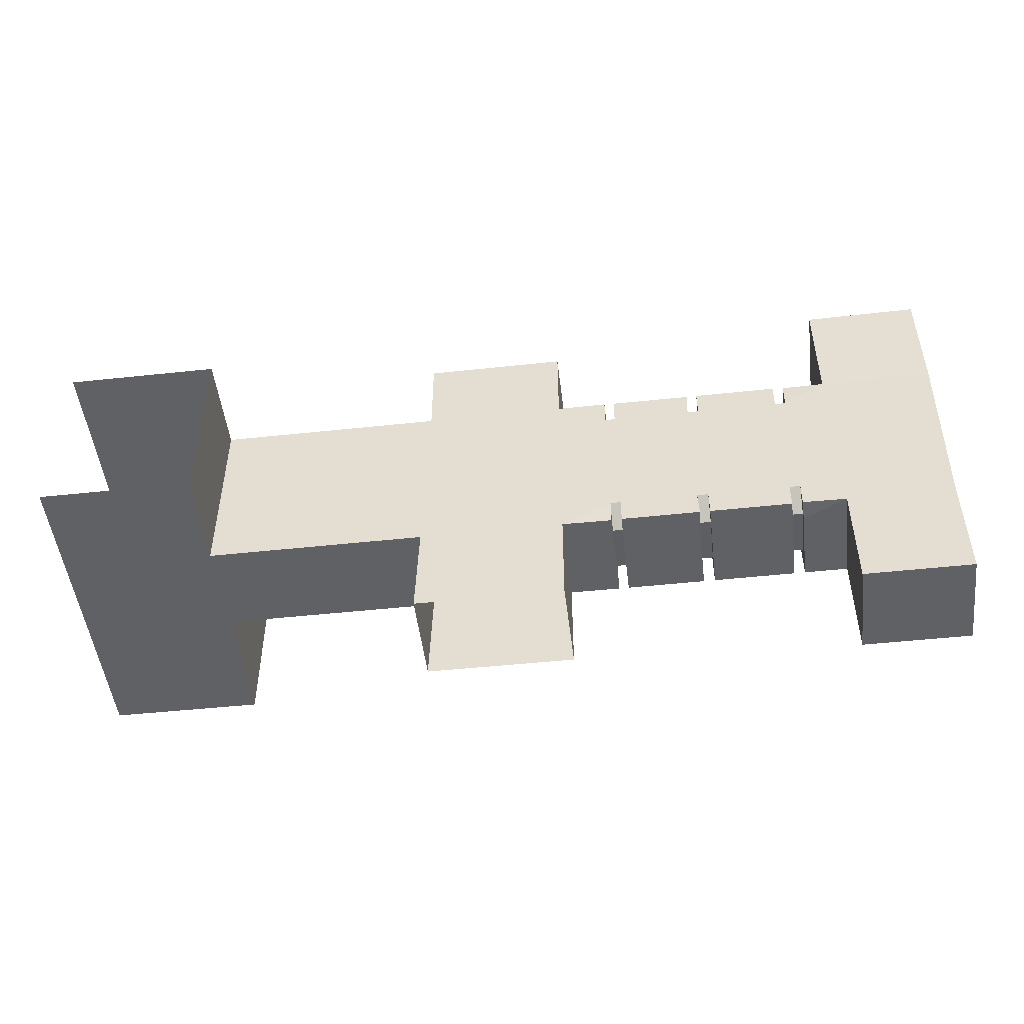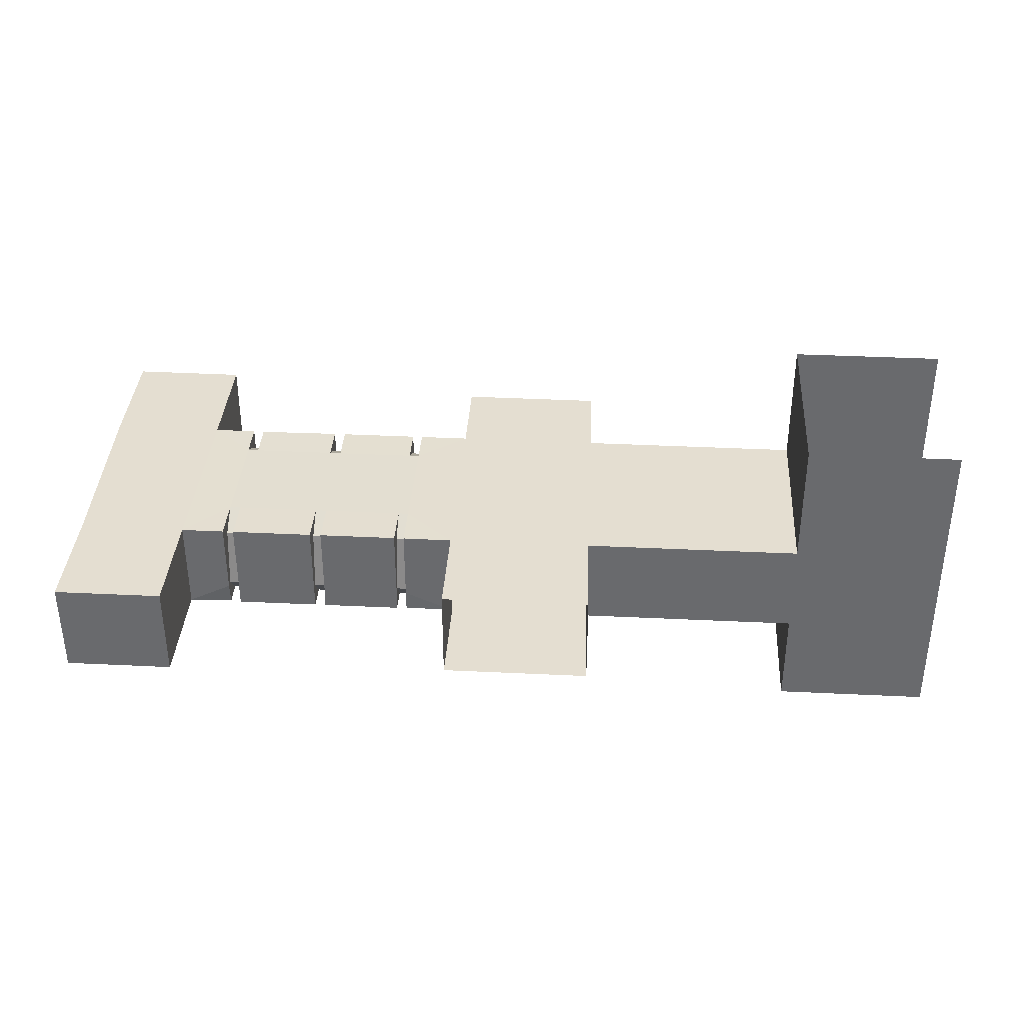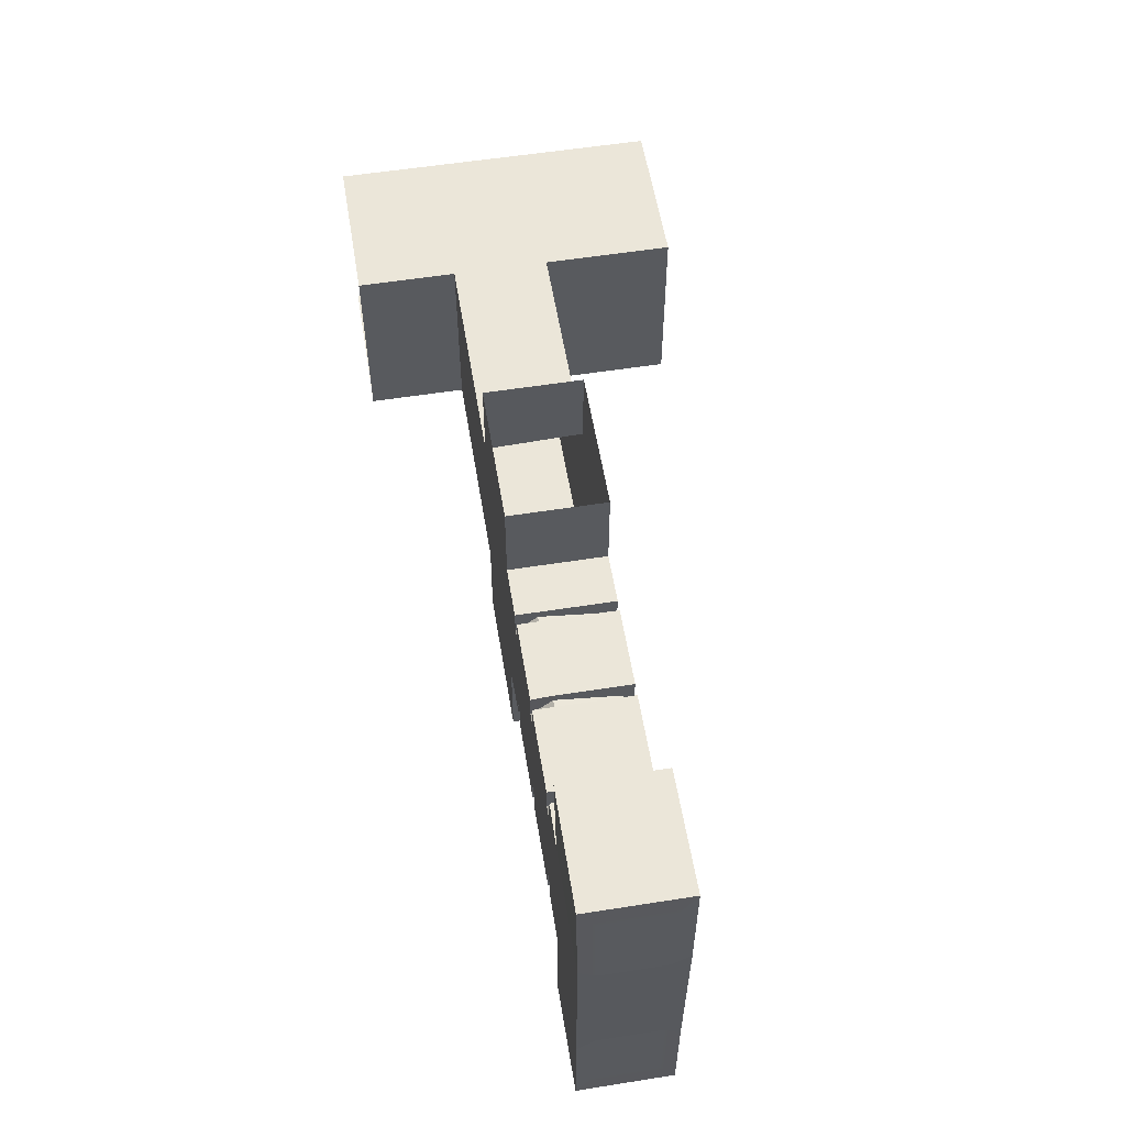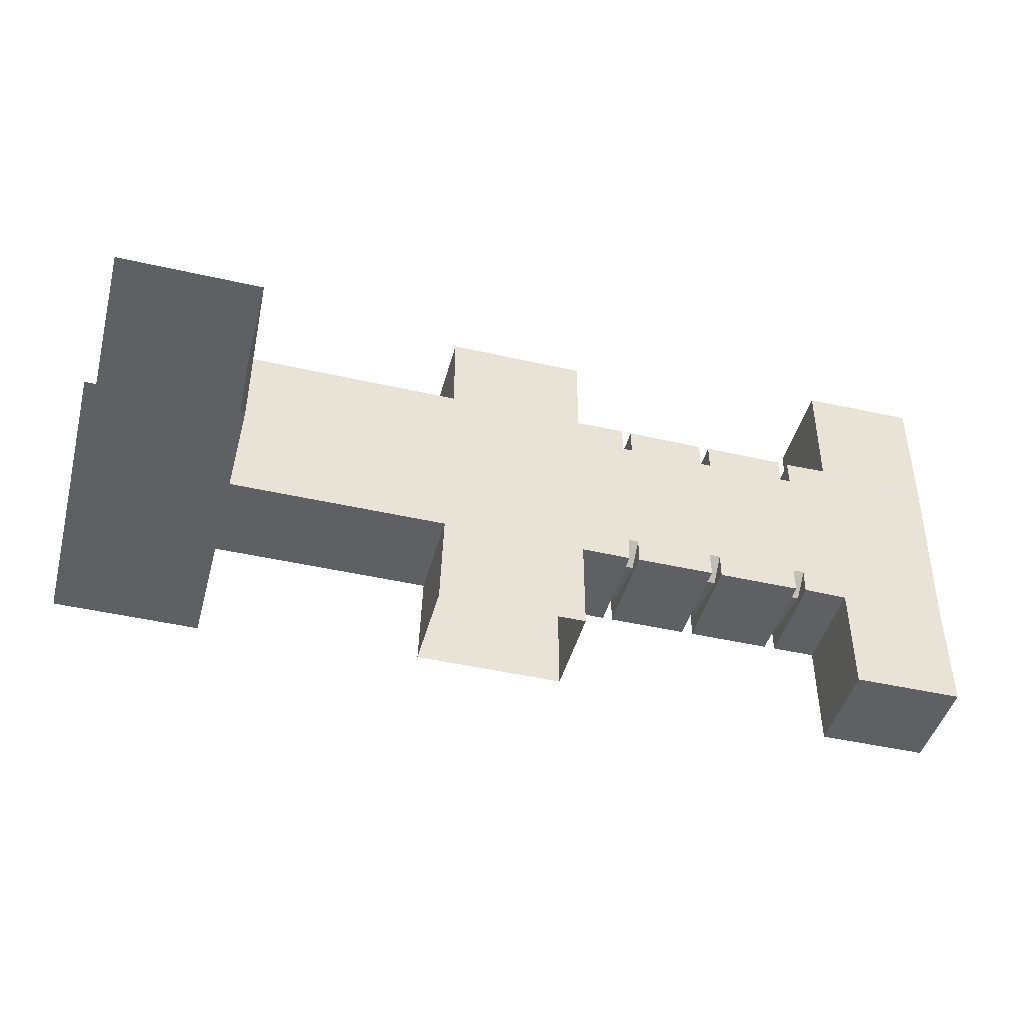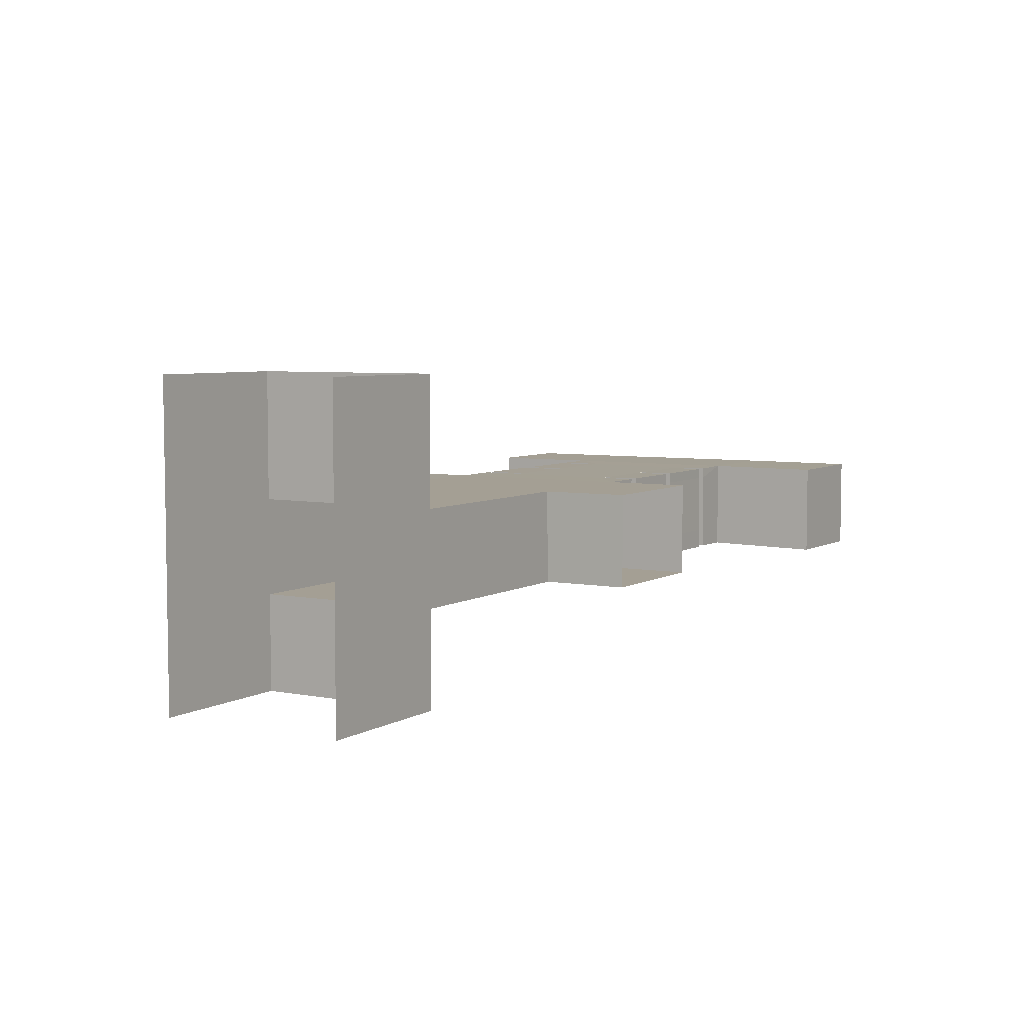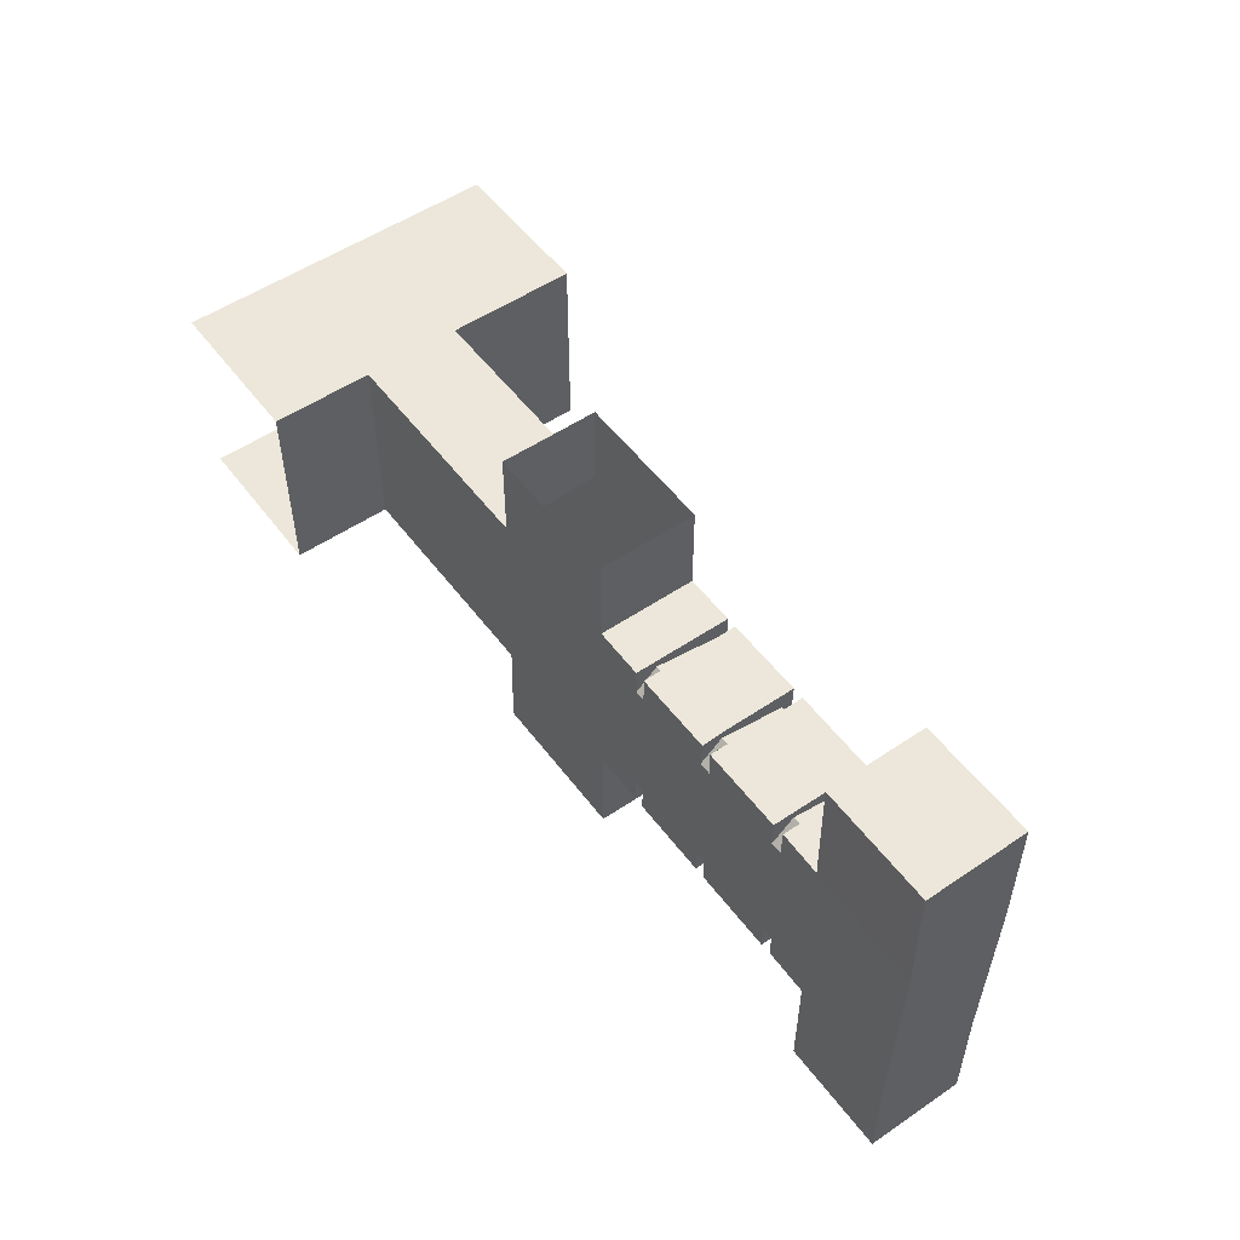
<metadata>
{"format":"obj","ext":"obj","renderer":"f3d","projection":"perspective","resolution":1024,"background":"white","views":[{"elev":-49.4,"azim":6.8,"up":"+Z"},{"elev":36.5,"azim":-176.4,"up":"+Y"},{"elev":56.9,"azim":80.7,"up":"+Z"},{"elev":-45.1,"azim":-14.8,"up":"+Z"},{"elev":5.5,"azim":-59.2,"up":"+Y"},{"elev":53.0,"azim":54.0,"up":"+Z"}]}
</metadata>
<code>
g default
v -9.484 0.2429 6.301
v 9.502 0.2429 6.301
v 9.56 0.2429 -6.447
v -9.484 0.2429 -6.447
v 9.502 6.596 6.245
v -9.484 6.564 6.301
v 9.56 6.587 -6.447
v -9.484 6.566 -6.447
v -18.82 0.2429 6.301
v -19.16 0.2429 -6.447
v -9.484 0.2429 -13
v -9.484 6.587 -13
v -9.484 0.2429 12.14
v -9.484 6.564 12.14
v -33.69 0.2429 6.301
v -33.69 0.2429 -6.447
v -19 6.561 6.301
v -33.69 6.547 6.301
v -19.16 6.572 -6.447
v -33.69 6.572 -6.447
v -19.37 0.2429 -13
v -18.82 0.2429 12.12
v -19.16 6.562 -6.447
v -19.36 6.562 -13
v -18.82 6.561 12.12
v -6.171 6.587 -6.447
v -6.169 0.29 -6.429
v -6.171 0.2207 6.301
v -6.171 6.564 6.301
v -5.505 6.587 -6.447
v -5.478 0.2429 -6.447
v -5.505 0.2429 6.301
v -5.505 6.564 6.301
v -0.2852 6.587 -6.447
v -0.2188 0.2429 -6.447
v -0.2188 0.2506 6.301
v -0.2852 6.564 6.301
v 0.4713 6.587 -6.447
v 0.4713 0.2429 -6.447
v 0.4713 0.2429 6.301
v 0.4713 6.564 6.301
v 5.938 6.587 -6.447
v 5.938 0.2429 -6.447
v 5.938 0.2429 6.301
v 5.938 6.564 6.245
v 6.668 6.587 -6.447
v 6.644 0.2572 -6.378
v 6.666 0.2934 6.301
v 6.668 6.564 6.245
v -5.478 0.2429 -4.706
v -6.171 0.2429 -4.706
v -5.505 6.587 -3.524
v -6.171 6.587 -3.524
v 0.4713 0.2429 -4.706
v -0.2852 0.2429 -4.706
v 0.4713 6.587 -3.524
v -0.2852 6.587 -3.524
v 6.668 0.2429 -4.706
v 5.938 0.2429 -4.706
v 6.668 6.587 -3.524
v 5.938 6.587 -3.524
v -5.505 0.2429 4.486
v -5.505 6.548 3.782
v -6.171 0.2429 4.486
v -6.171 6.548 3.782
v 0.4713 0.2429 4.486
v 0.4713 6.548 3.782
v -0.2852 0.2429 4.486
v -0.2852 6.548 3.782
v 6.668 0.2429 4.486
v 6.668 6.548 3.782
v 5.938 0.2429 4.486
v 5.938 6.548 3.782
v -6.171 5.839 5.123
v -5.505 5.839 5.123
v -5.505 5.839 6.301
v -0.2852 5.839 6.301
v -0.2852 5.839 5.123
v 0.4713 5.839 5.123
v 0.4713 5.839 6.273
v 5.938 5.839 6.273
v 5.938 5.839 5.123
v 6.668 5.839 5.123
v 6.668 5.839 6.273
v -6.171 5.839 6.301
v -6.171 1.632 5.765
v -5.505 1.632 5.765
v -5.505 1.632 6.301
v -0.2852 1.632 6.301
v -0.2852 1.632 5.765
v 0.4713 1.632 5.765
v 0.4713 1.632 6.301
v 5.938 1.632 6.301
v 5.938 1.632 5.765
v 6.668 1.632 5.765
v 6.668 1.632 6.301
v -6.171 1.632 6.301
v -6.171 5.571 -5.222
v -5.505 5.571 -5.222
v -5.505 5.51 -6.447
v -0.2852 5.595 -6.447
v -0.2852 5.571 -5.222
v 0.4713 5.571 -5.222
v 0.4713 5.595 -6.447
v 5.938 5.536 -6.447
v 5.938 5.571 -5.222
v 6.668 5.571 -5.222
v 6.668 5.536 -6.447
v -6.171 5.51 -6.447
v -6.171 1.651 -5.954
v -5.505 1.651 -5.954
v -5.505 1.648 -6.447
v -0.2852 1.651 -6.447
v -0.2852 1.651 -5.954
v 0.4713 1.651 -5.954
v 0.4713 1.651 -6.447
v 5.938 1.666 -6.447
v 5.938 1.651 -5.954
v 6.668 1.651 -5.954
v 6.668 1.666 -6.447
v -6.171 1.648 -6.447
v -33.69 14.97 6.301
v -33.69 15 -6.447
v -43.81 0.2429 6.301
v -43.81 0.2429 -6.447
v -43.81 6.538 6.301
v -43.81 6.538 -6.447
v -43.82 14.97 6.301
v -43.83 14.97 -6.447
v 9.56 0.2381 -13.88
v 9.56 6.587 -13.88
v 9.502 0.1114 14.14
v 9.502 6.564 14.14
v 17.03 0.06727 14.16
v 17.03 0.1807 6.224
v 17.03 6.577 14.16
v 17.03 6.59 6.223
v 16.74 0.2381 -13.88
v 16.74 0.2429 -6.447
v 16.74 6.587 -13.88
v 16.74 6.587 -6.447
v 16.76 1.385 -5.443
v 16.76 1.382 -11.74
v 16.76 5.456 -5.443
v 16.76 5.456 -11.74
v 17.01 1.345 5.298
v 17.01 5.458 5.297
v 17.01 1.272 12.03
v 17.01 5.45 12.03
v -33.69 -6.257 -6.447
v -33.69 -6.257 6.301
v -43.81 -6.257 -6.447
v -43.81 -6.257 6.301
g pCube1
f 2 48 96
f 1 4 10 9
f 8 109 26
f 97 28 1
f 87 62 64 86
f 100 101 34 30
f 89 36 32 88
f 102 103 56 57
f 91 66 68 90
f 104 105 42 38
f 93 44 40 92
f 106 107 60 61
f 95 70 72 94
f 26 109 98 53
f 34 101 102 57
f 108 46 60 107
f 42 105 106 61
f 88 32 62 87
f 28 97 86 64
f 92 40 66 91
f 36 89 90 68
f 96 48 70 95
f 44 93 94 72
f 63 75 74 65
f 33 76 75 63
f 37 77 76 33
f 67 79 78 69
f 41 80 79 67
f 45 81 80 41
f 82 81 45 73
f 71 83 82 73
f 49 84 83 71
f 5 84 49
f 29 85 6
f 75 87 86 74
f 76 88 87 75
f 77 89 88 76
f 90 89 77 78
f 79 91 90 78
f 80 92 91 79
f 81 93 92 80
f 94 93 81 82
f 83 95 94 82
f 84 96 95 83
f 2 96 84 5
f 85 97 1 6
f 86 97 85 74
f 112 100 99 111
f 116 104 103 115
f 118 119 107 106
f 120 108 107 119
f 98 109 121 110
f 31 112 111 50
f 31 35 113 112
f 39 116 115 54
f 39 43 117 116
f 118 117 43 59
f 59 58 119 118
f 47 120 119 58
f 4 27 121
f 110 121 27 51
f 50 51 64 62
f 1 28 64
f 27 4 51
f 64 51 4 1
f 31 50 55 35
f 39 54 59 43
f 44 72 66 40
f 36 68 62 32
f 59 54 66 72
f 54 55 68 66
f 55 50 62 68
f 58 59 72 70
f 70 48 2
f 3 47 58
f 2 3 58 70
f 65 29 6
f 26 53 8
f 65 6 8 53
f 2 48 96
f 108 7 46
f 135 2 132 134
f 1 4 10 9
f 1 9 22 13
f 10 4 11 21
f 9 10 16 15
f 9 15 18 17
f 16 10 19 20
f 10 21 24 23
f 22 9 17 25
f 8 109 26
f 97 28 1
f 98 99 52 53
f 87 62 64 86
f 100 101 34 30
f 89 36 32 88
f 102 103 56 57
f 91 66 68 90
f 104 105 42 38
f 93 44 40 92
f 106 107 60 61
f 95 70 72 94
f 100 30 52 99
f 26 109 98 53
f 104 38 56 103
f 34 101 102 57
f 108 46 60 107
f 42 105 106 61
f 88 32 62 87
f 28 97 86 64
f 92 40 66 91
f 36 89 90 68
f 96 48 70 95
f 44 93 94 72
f 63 75 74 65
f 33 76 75 63
f 37 77 76 33
f 78 77 37 69
f 67 79 78 69
f 41 80 79 67
f 45 81 80 41
f 82 81 45 73
f 71 83 82 73
f 49 84 83 71
f 5 84 49
f 29 85 6
f 74 85 29 65
f 75 87 86 74
f 76 88 87 75
f 77 89 88 76
f 90 89 77 78
f 79 91 90 78
f 80 92 91 79
f 81 93 92 80
f 94 93 81 82
f 83 95 94 82
f 84 96 95 83
f 2 96 84 5
f 132 2 5 133
f 6 1 13 14
f 85 97 1 6
f 86 97 85 74
f 110 111 99 98
f 112 100 99 111
f 112 113 101 100
f 102 101 113 114
f 114 115 103 102
f 116 104 103 115
f 116 117 105 104
f 106 105 117 118
f 118 119 107 106
f 120 108 107 119
f 120 3 7 108
f 131 7 3 130
f 4 8 12 11
f 4 121 109 8
f 98 109 121 110
f 51 50 111 110
f 31 112 111 50
f 31 35 113 112
f 114 113 35 55
f 55 54 115 114
f 39 116 115 54
f 39 43 117 116
f 118 117 43 59
f 59 58 119 118
f 47 120 119 58
f 47 3 120
f 4 27 121
f 110 121 27 51
f 17 18 20 19
f 6 14 25 17
f 12 8 23 24
f 133 5 137 136
f 50 51 64 62
f 1 28 64
f 27 4 51
f 64 51 4 1
f 31 50 55 35
f 39 54 59 43
f 44 72 66 40
f 36 68 62 32
f 59 54 66 72
f 54 55 68 66
f 55 50 62 68
f 58 59 72 70
f 70 48 2
f 3 47 58
f 2 3 58 70
f 65 29 6
f 26 53 8
f 63 65 53 52
f 65 6 8 53
f 8 6 17 19
f 33 63 69 37
f 52 30 34 57
f 56 38 42 61
f 73 45 41 67
f 46 7 60
f 5 49 71
f 60 7 5 71
f 67 69 57 56
f 71 73 61 60
f 61 73 67 56
f 57 69 63 52
f 20 18 122 123
f 15 124 126 18
f 125 16 20 127
f 18 126 128 122
f 127 20 123 129
f 134 132 133 136
f 130 3 139 138
f 7 131 140 141
f 131 130 138 140
f 2 135 139 3
f 137 5 7 141
f 143 142 144 145
f 142 146 147 144
f 146 148 149 147
f 138 139 142 143
f 141 140 145 144
f 140 138 143 145
f 139 135 146 142
f 137 141 144 147
f 135 134 148 146
f 134 136 149 148
f 136 137 147 149
f 15 16 150 151
f 16 125 152 150
f 124 15 151 153

</code>
